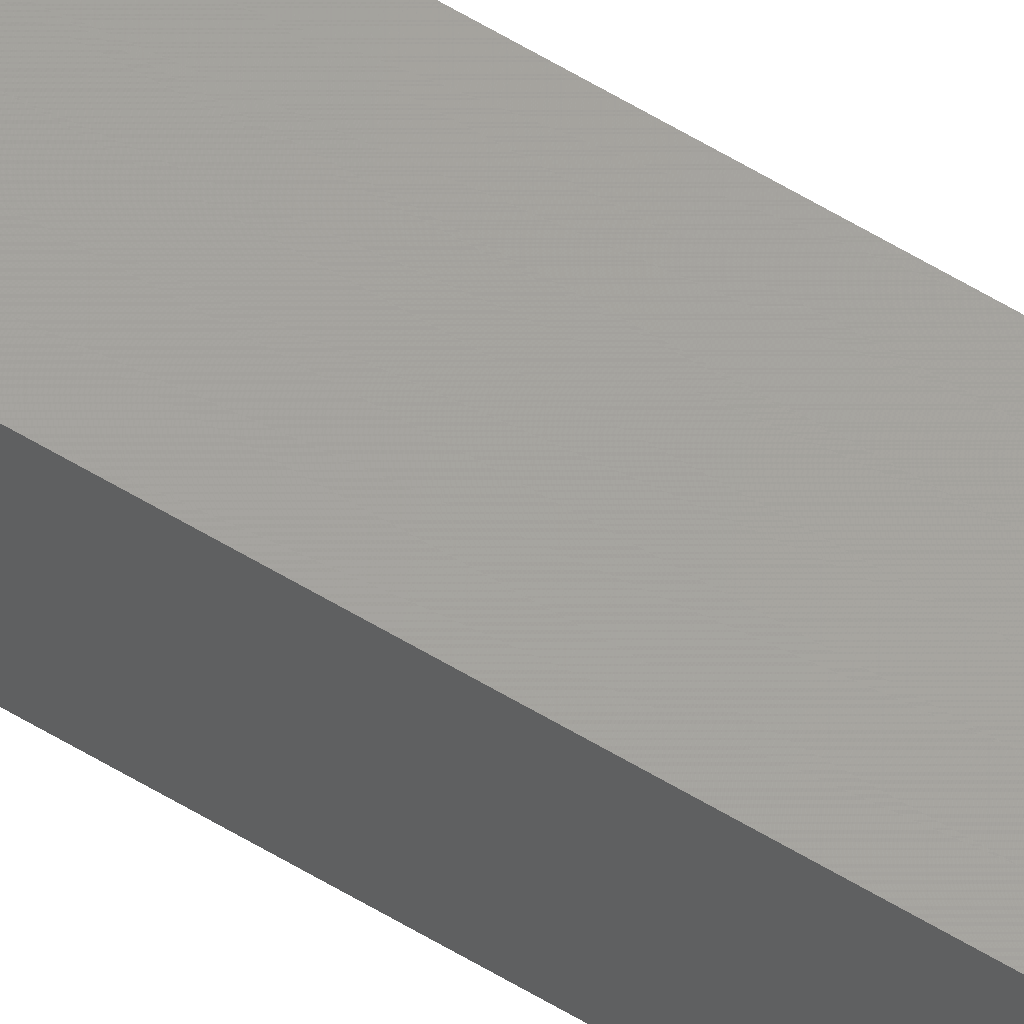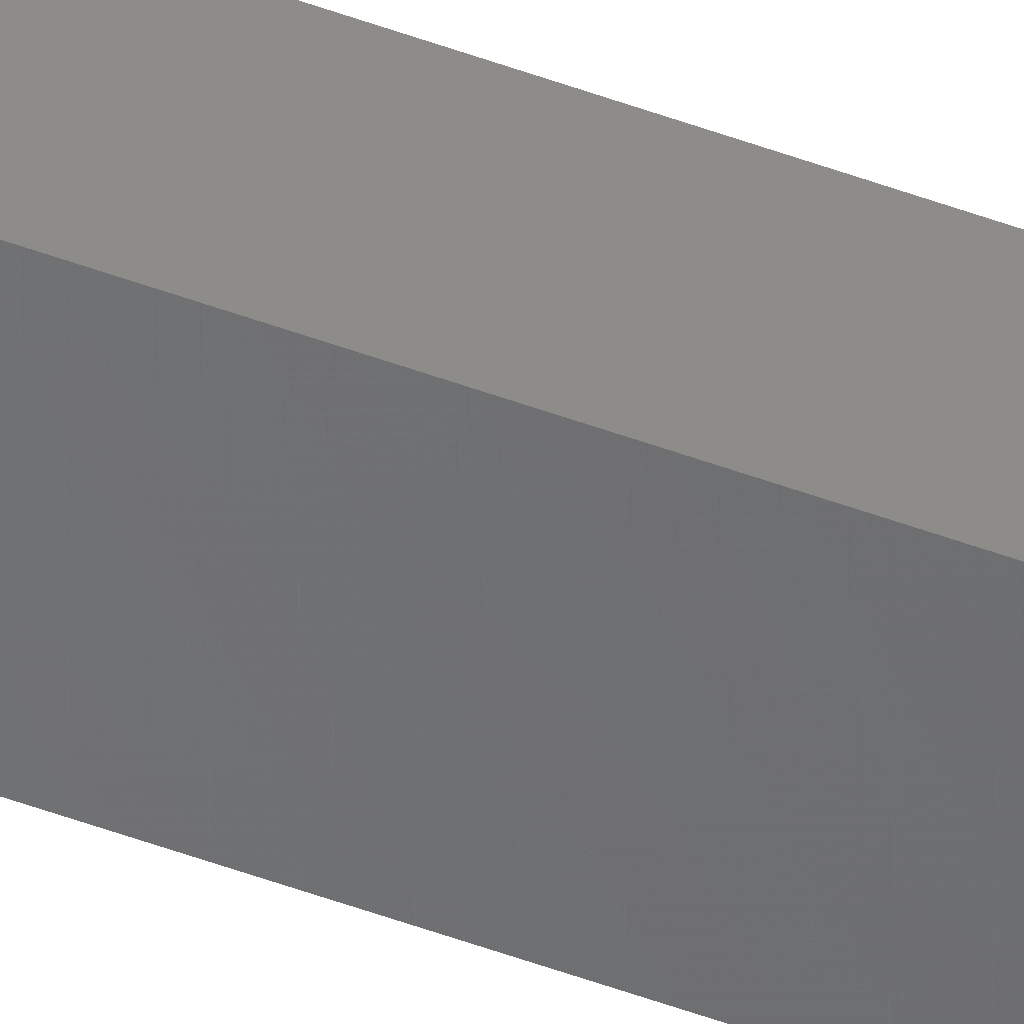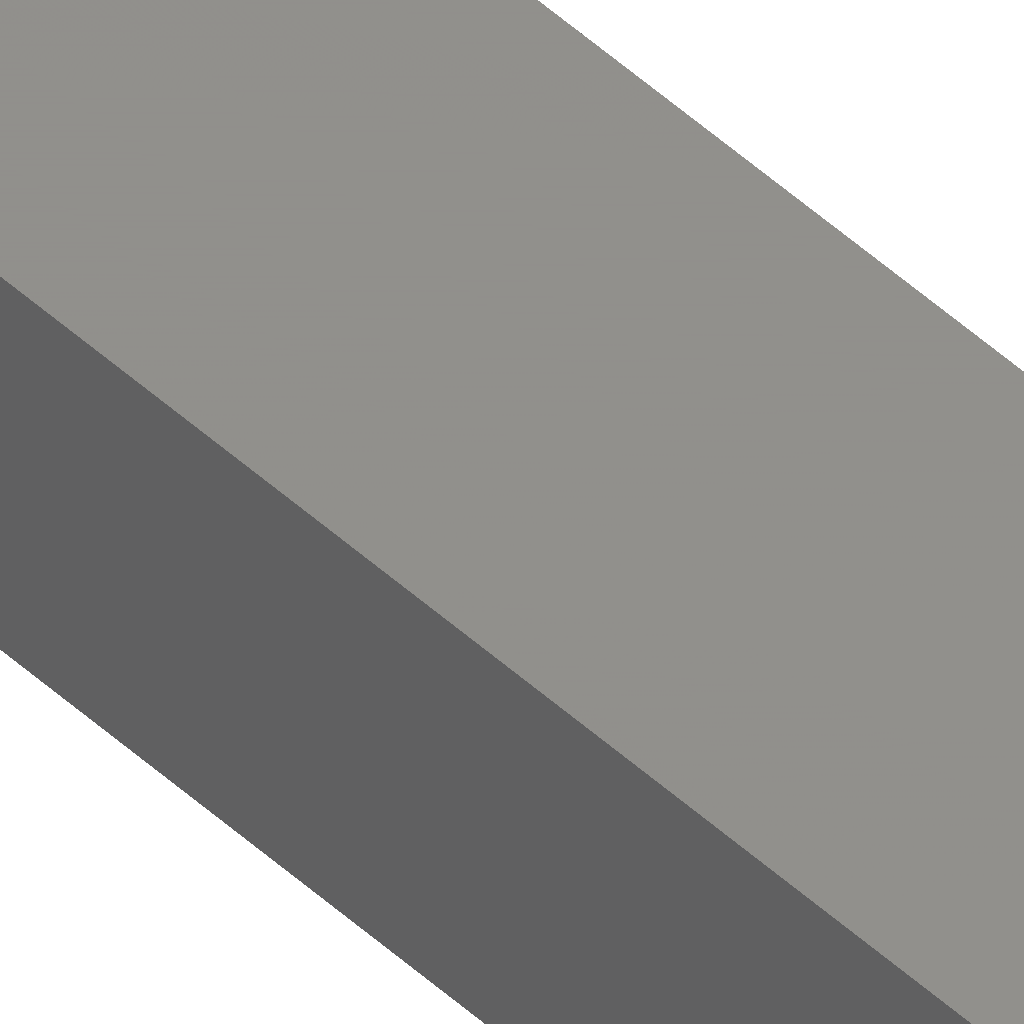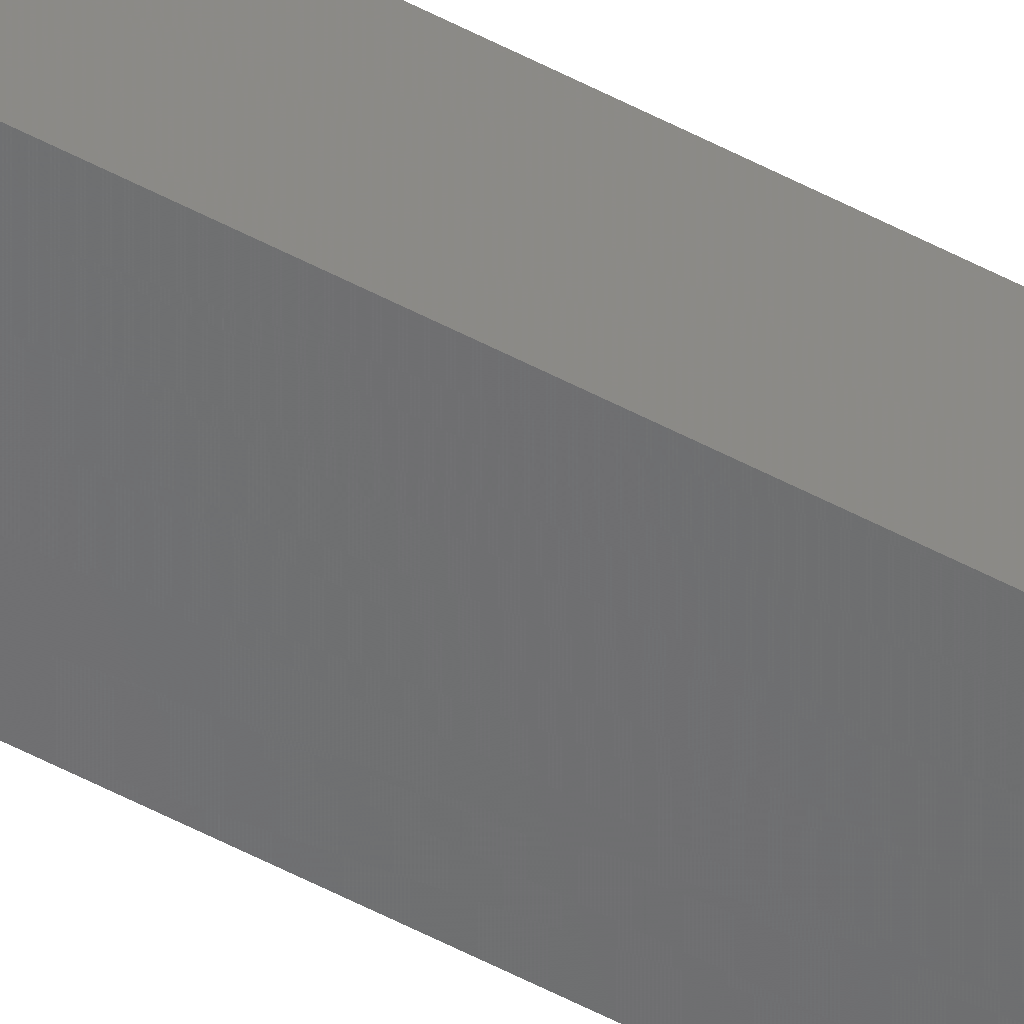
<metadata>
{"format":"stl","ext":"stl","renderer":"f3d","projection":"perspective","resolution":1024,"background":"white","views":[{"elev":65.4,"azim":-59.4,"up":"+Y"},{"elev":-45.7,"azim":-113.7,"up":"+Y"},{"elev":54.9,"azim":-46.8,"up":"+Y"},{"elev":-48.7,"azim":-121.4,"up":"+Y"}]}
</metadata>
<code>
# stl→obj: 16 verts, 28 faces
v -9.778 -3.861 -259.3
v -9.758 -3.863 -259.3
v -9.758 -3.863 -255.7
v -9.778 -3.861 -255.7
v -9.798 -3.859 -259.3
v -9.798 -3.859 -255.7
v -9.818 -3.857 -255.7
v -9.818 -3.857 -259.3
v -9.812 -3.807 -259.3
v -9.812 -3.807 -255.7
v -9.753 -3.814 -255.7
v -9.773 -3.812 -259.3
v -9.773 -3.812 -255.7
v -9.793 -3.809 -255.7
v -9.753 -3.814 -259.3
v -9.793 -3.809 -259.3
f 1 2 3
f 1 3 4
f 5 4 6
f 5 6 7
f 5 1 4
f 8 5 7
f 8 7 9
f 7 10 9
f 11 12 13
f 13 12 14
f 15 12 11
f 14 16 10
f 12 16 14
f 16 9 10
f 15 11 2
f 11 3 2
f 7 14 10
f 6 13 14
f 6 14 7
f 4 13 6
f 3 11 13
f 3 13 4
f 16 8 9
f 16 5 8
f 12 1 16
f 16 1 5
f 15 2 12
f 12 2 1

</code>
